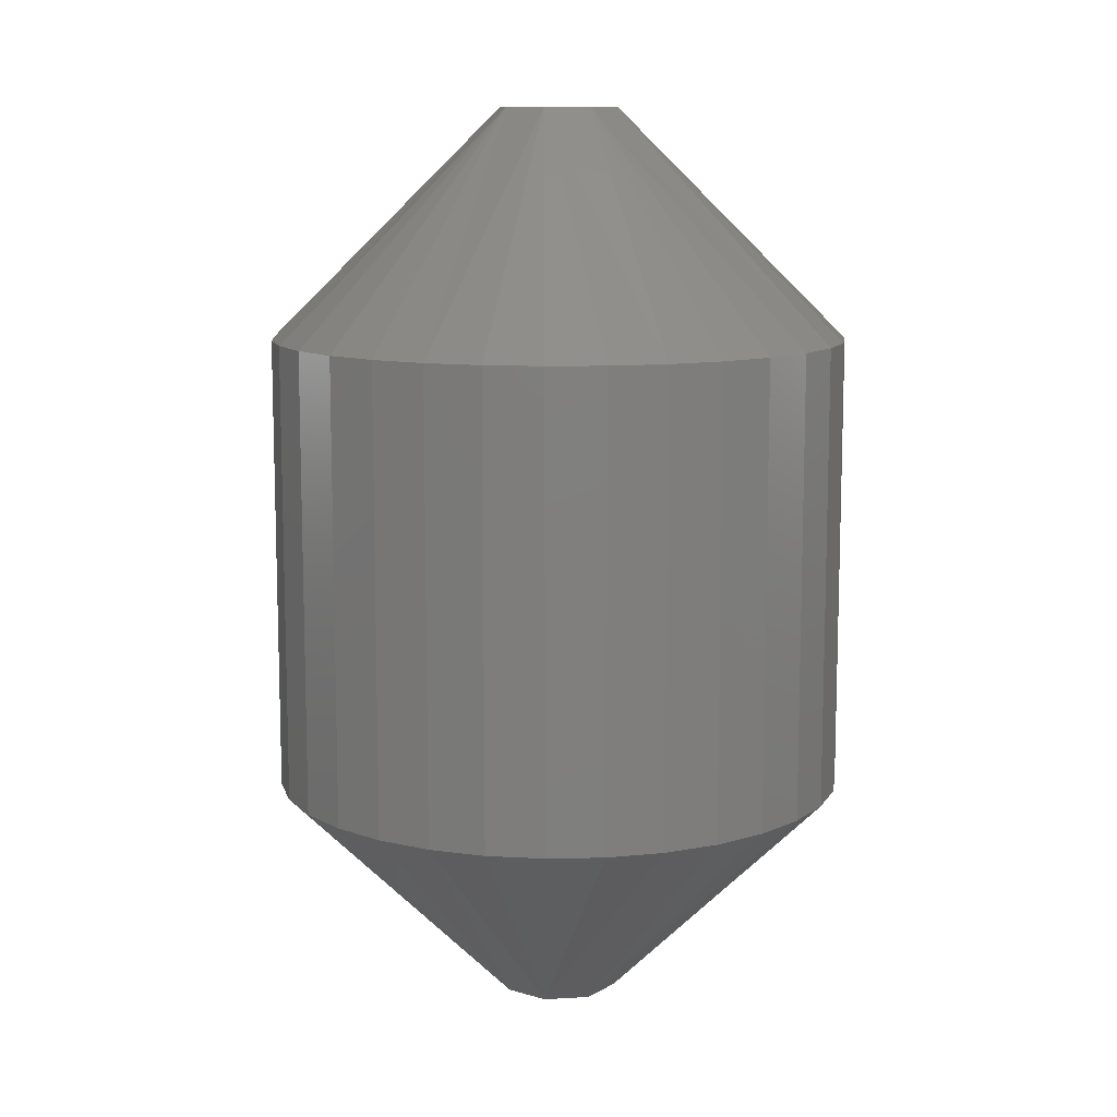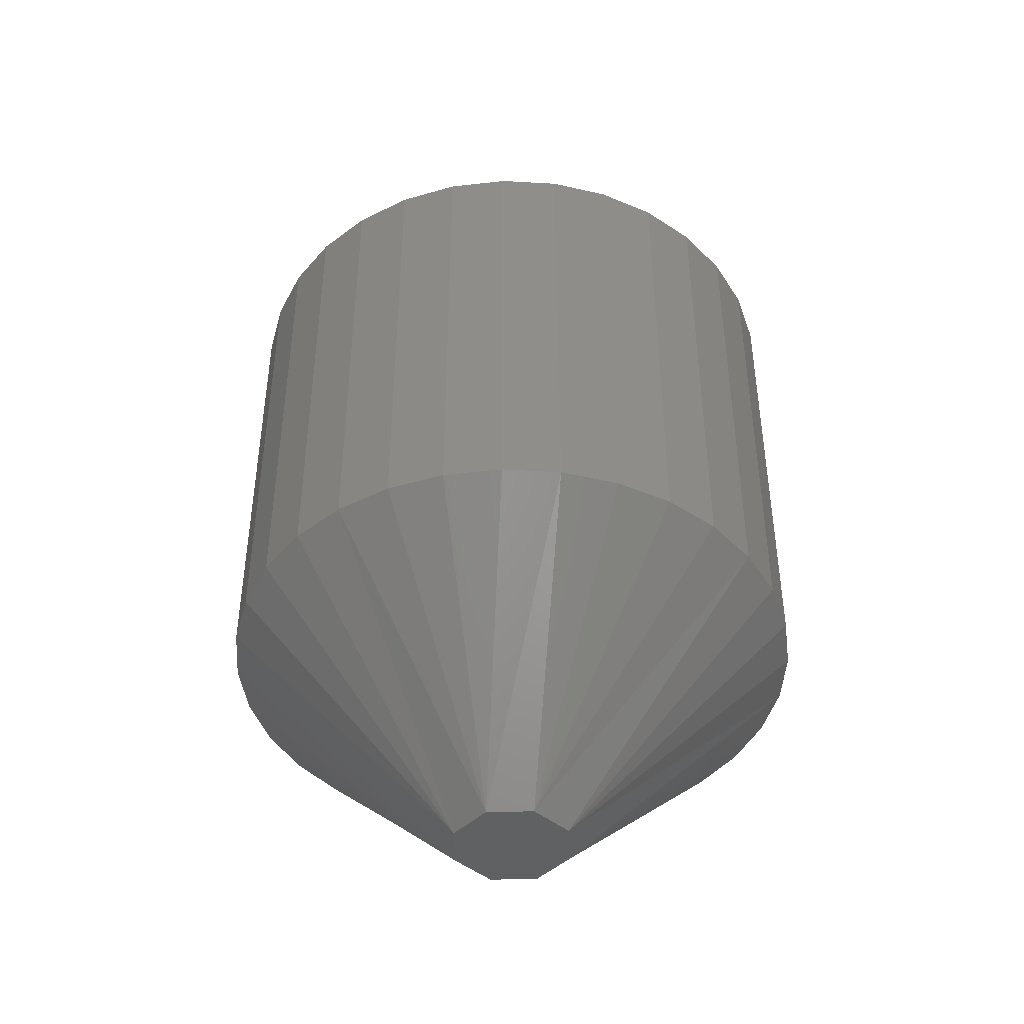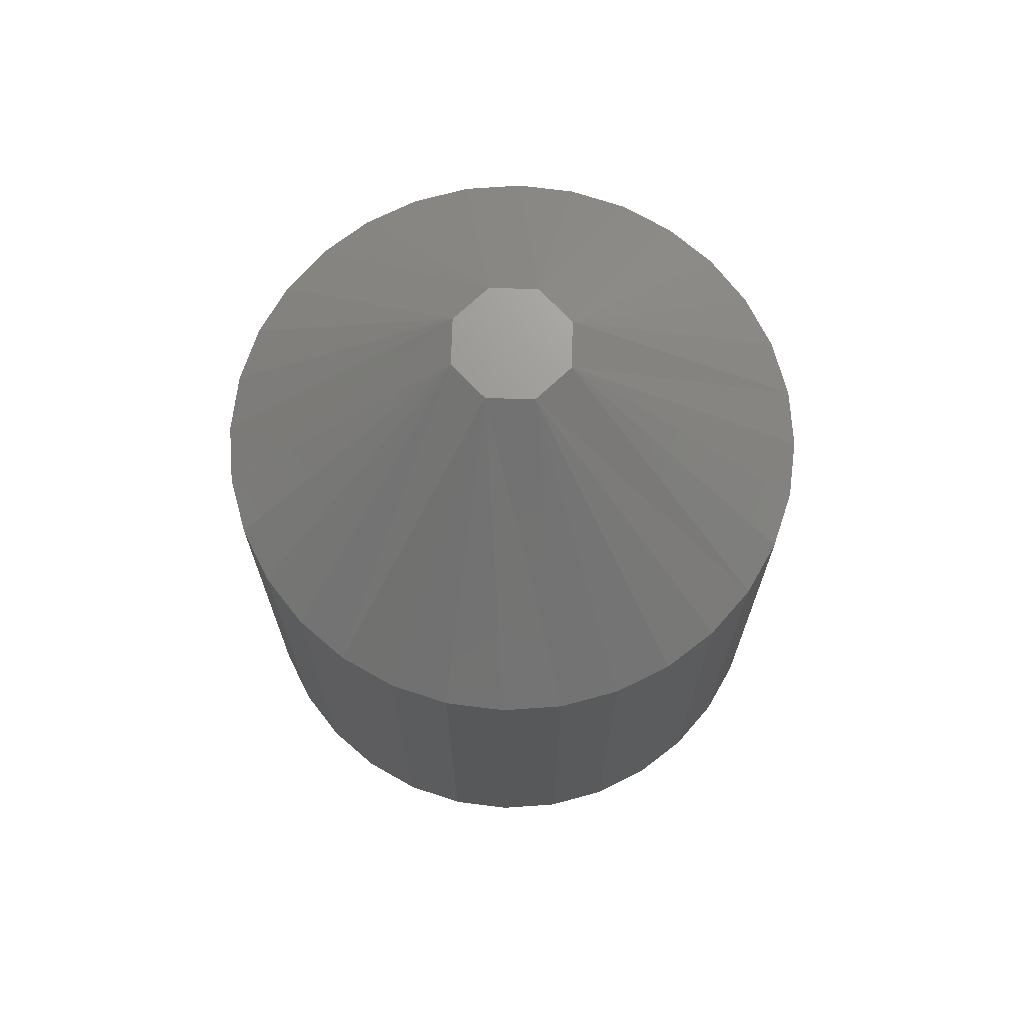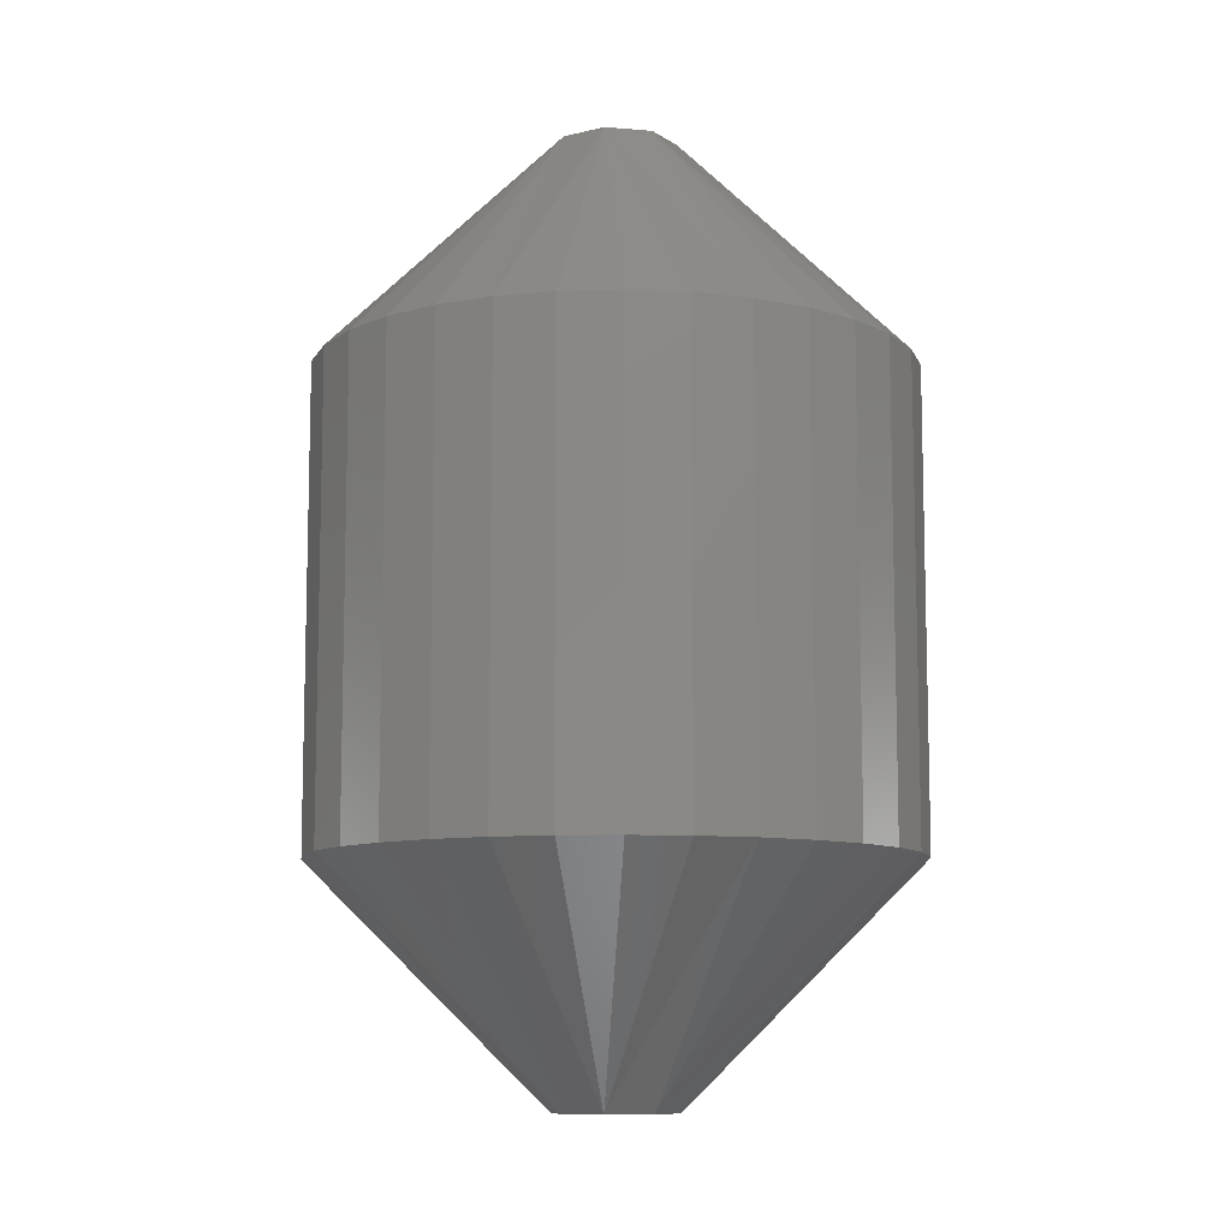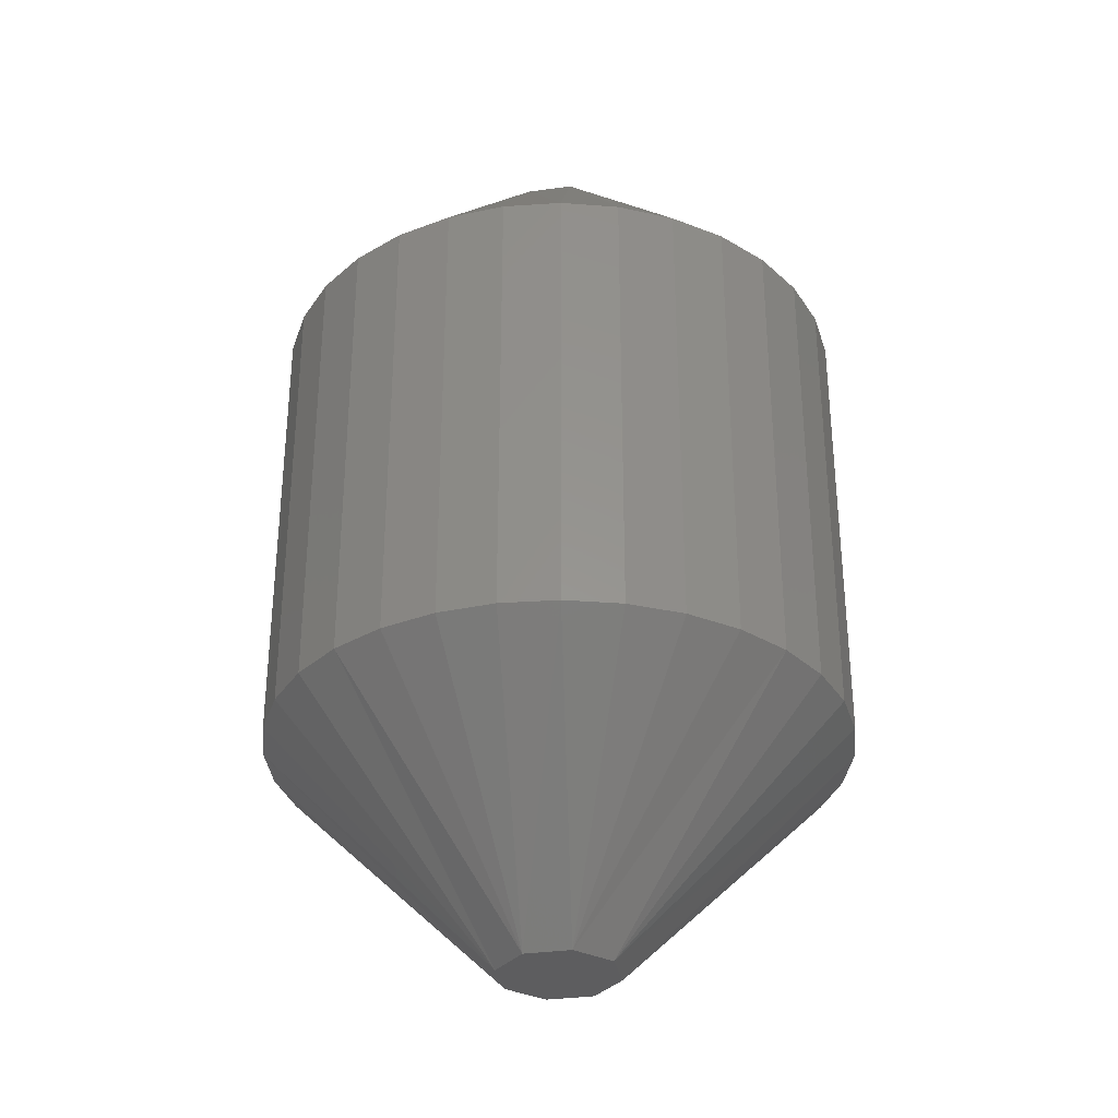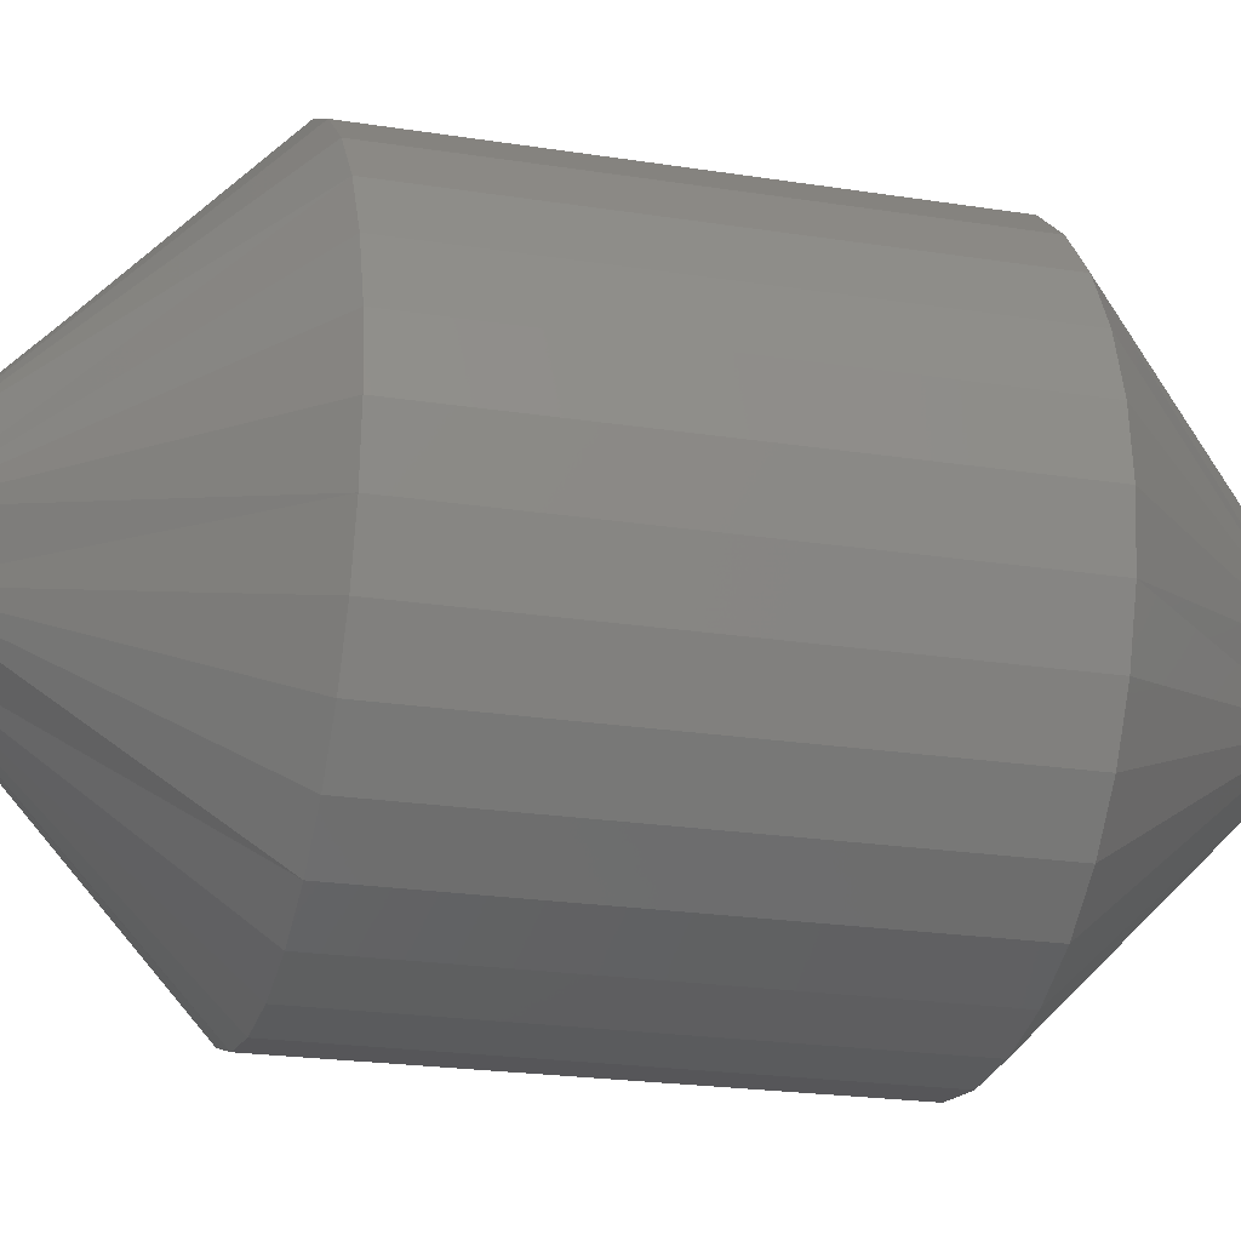
<metadata>
{"format":"stl","ext":"stl","renderer":"f3d","projection":"perspective","resolution":1024,"background":"white","views":[{"elev":10.7,"azim":103.7,"up":"+Y"},{"elev":-44.7,"azim":24.4,"up":"+Y"},{"elev":70.1,"azim":-20.9,"up":"+Y"},{"elev":-9.6,"azim":-125.2,"up":"+Y"},{"elev":-32.8,"azim":123.4,"up":"+Y"},{"elev":-21.4,"azim":-105.8,"up":"+Z"}]}
</metadata>
<code>
# stl→obj: 80 verts, 156 faces
v 0.2747 -0.007812 -0.1875
v 0.2747 -0.02344 -0.1875
v 0.2745 -0.007812 -0.1894
v 0.2745 -0.02344 -0.1894
v 0.2739 -0.007812 -0.1913
v 0.2739 -0.02344 -0.1913
v 0.273 -0.007812 -0.193
v 0.273 -0.02344 -0.193
v 0.2718 -0.007812 -0.1945
v 0.2718 -0.02344 -0.1945
v 0.2703 -0.007812 -0.1957
v 0.2703 -0.02344 -0.1957
v 0.2686 -0.007812 -0.1966
v 0.2686 -0.02344 -0.1966
v 0.2667 -0.007812 -0.1972
v 0.2667 -0.02344 -0.1972
v 0.2648 -0.007812 -0.1974
v 0.2648 -0.02344 -0.1974
v 0.2629 -0.007812 -0.1972
v 0.2629 -0.02344 -0.1972
v 0.261 -0.007812 -0.1966
v 0.261 -0.02344 -0.1966
v 0.2593 -0.007812 -0.1957
v 0.2593 -0.02344 -0.1957
v 0.2578 -0.007812 -0.1945
v 0.2578 -0.02344 -0.1945
v 0.2566 -0.007812 -0.193
v 0.2566 -0.02344 -0.193
v 0.2557 -0.007812 -0.1913
v 0.2557 -0.02344 -0.1913
v 0.2551 -0.007812 -0.1894
v 0.2551 -0.02344 -0.1894
v 0.2549 -0.007812 -0.1875
v 0.2549 -0.02344 -0.1875
v 0.2551 -0.007812 -0.1856
v 0.2551 -0.02344 -0.1856
v 0.2557 -0.007812 -0.1837
v 0.2557 -0.02344 -0.1837
v 0.2566 -0.007812 -0.182
v 0.2566 -0.02344 -0.182
v 0.2578 -0.007812 -0.1805
v 0.2578 -0.02344 -0.1805
v 0.2593 -0.007812 -0.1793
v 0.2593 -0.02344 -0.1793
v 0.261 -0.007812 -0.1784
v 0.261 -0.02344 -0.1784
v 0.2629 -0.007812 -0.1778
v 0.2629 -0.02344 -0.1778
v 0.2648 -0.007812 -0.1776
v 0.2648 -0.02344 -0.1776
v 0.2667 -0.007812 -0.1778
v 0.2667 -0.02344 -0.1778
v 0.2686 -0.007812 -0.1784
v 0.2686 -0.02344 -0.1784
v 0.2703 -0.007812 -0.1793
v 0.2703 -0.02344 -0.1793
v 0.2718 -0.007812 -0.1805
v 0.2718 -0.02344 -0.1805
v 0.273 -0.007812 -0.182
v 0.273 -0.02344 -0.182
v 0.2739 -0.007812 -0.1837
v 0.2739 -0.02344 -0.1837
v 0.2745 -0.007812 -0.1856
v 0.2745 -0.02344 -0.1856
v 0.2627 -0.03125 -0.1875
v 0.2648 -0.03125 -0.1854
v 0.2633 -0.03125 -0.186
v 0.2663 -0.03125 -0.186
v 0.2669 -0.03125 -0.1875
v 0.2633 -0.03125 -0.189
v 0.2648 -0.03125 -0.1896
v 0.2663 -0.03125 -0.189
v 0.2633 8.937e-17 -0.186
v 0.2648 8.952e-17 -0.1854
v 0.2627 8.918e-17 -0.1875
v 0.2663 8.953e-17 -0.186
v 0.2669 8.941e-17 -0.1875
v 0.2663 8.921e-17 -0.189
v 0.2648 8.906e-17 -0.1896
v 0.2633 8.905e-17 -0.189
f 1 2 3
f 3 2 4
f 3 4 5
f 5 4 6
f 5 6 7
f 7 6 8
f 7 8 9
f 9 8 10
f 9 10 11
f 11 10 12
f 11 12 13
f 13 12 14
f 13 14 15
f 15 14 16
f 15 16 17
f 17 16 18
f 17 18 19
f 19 18 20
f 19 20 21
f 21 20 22
f 21 22 23
f 23 22 24
f 23 24 25
f 25 24 26
f 25 26 27
f 27 26 28
f 27 28 29
f 29 28 30
f 29 30 31
f 31 30 32
f 31 32 33
f 33 32 34
f 33 34 35
f 35 34 36
f 35 36 37
f 37 36 38
f 37 38 39
f 39 38 40
f 39 40 41
f 41 40 42
f 41 42 43
f 43 42 44
f 43 44 45
f 45 44 46
f 45 46 47
f 47 46 48
f 47 48 49
f 49 48 50
f 49 50 51
f 51 50 52
f 51 52 53
f 53 52 54
f 53 54 55
f 55 54 56
f 55 56 57
f 57 56 58
f 57 58 59
f 59 58 60
f 59 60 61
f 61 60 62
f 61 62 63
f 63 62 64
f 63 64 1
f 1 64 2
f 65 66 67
f 65 68 66
f 69 68 65
f 69 65 70
f 69 70 71
f 69 71 72
f 2 64 69
f 64 68 69
f 64 62 68
f 60 58 68
f 62 60 68
f 56 54 66
f 68 56 66
f 52 50 66
f 54 52 66
f 48 46 67
f 66 48 67
f 44 42 67
f 46 44 67
f 58 56 68
f 50 48 66
f 42 40 67
f 65 67 40
f 65 40 38
f 65 38 36
f 65 36 34
f 34 32 65
f 32 70 65
f 32 30 70
f 28 26 70
f 30 28 70
f 24 22 71
f 70 24 71
f 20 18 71
f 22 20 71
f 16 14 72
f 71 16 72
f 12 10 72
f 14 12 72
f 26 24 70
f 18 16 71
f 10 8 72
f 69 72 8
f 69 8 6
f 69 6 4
f 69 4 2
f 73 74 75
f 74 76 75
f 77 78 79
f 77 79 80
f 77 80 75
f 77 75 76
f 77 63 1
f 77 76 63
f 76 61 63
f 76 57 59
f 76 59 61
f 74 53 55
f 74 55 76
f 74 49 51
f 74 51 53
f 73 45 47
f 73 47 74
f 73 41 43
f 73 43 45
f 76 55 57
f 74 47 49
f 73 39 41
f 75 33 35
f 75 35 37
f 75 37 39
f 75 39 73
f 75 31 33
f 75 80 31
f 80 29 31
f 80 25 27
f 80 27 29
f 79 21 23
f 79 23 80
f 79 17 19
f 79 19 21
f 78 13 15
f 78 15 79
f 78 9 11
f 78 11 13
f 80 23 25
f 79 15 17
f 78 7 9
f 77 1 3
f 77 3 5
f 77 5 7
f 77 7 78

</code>
